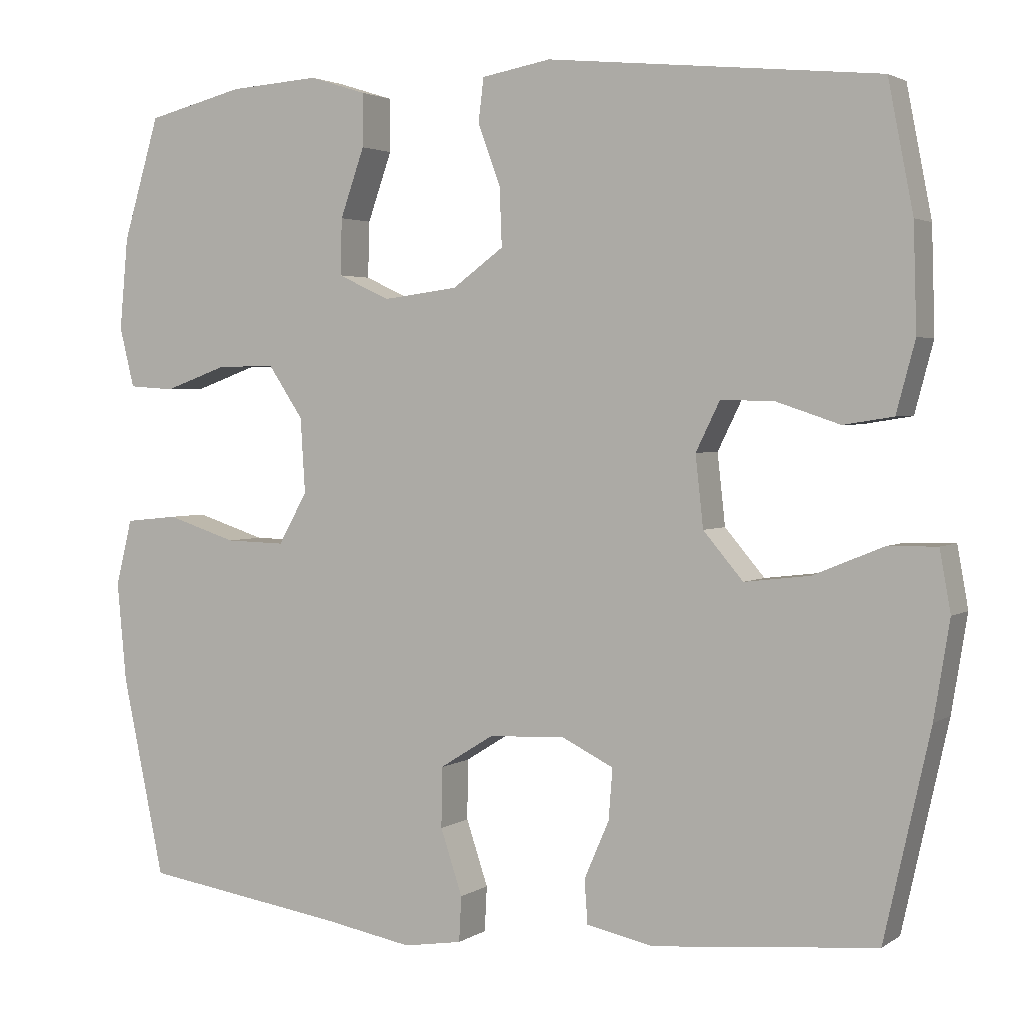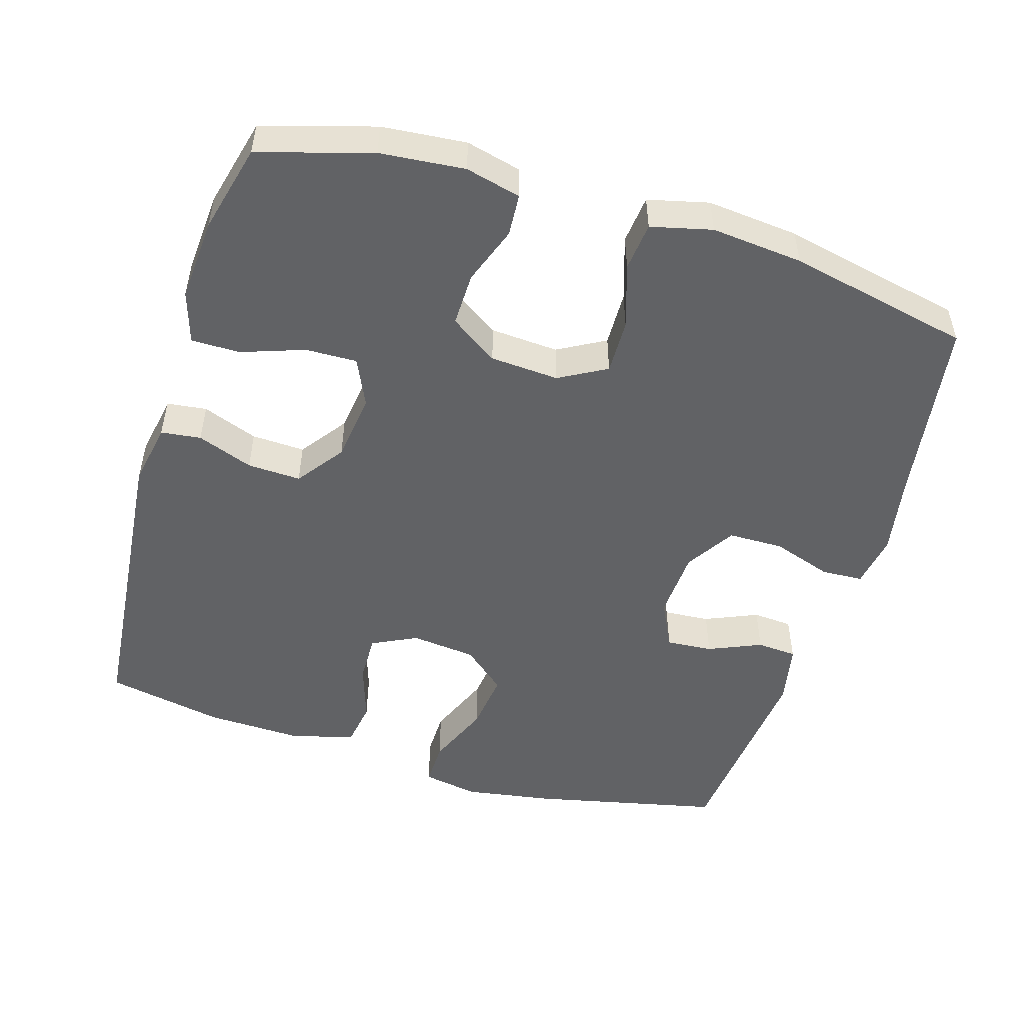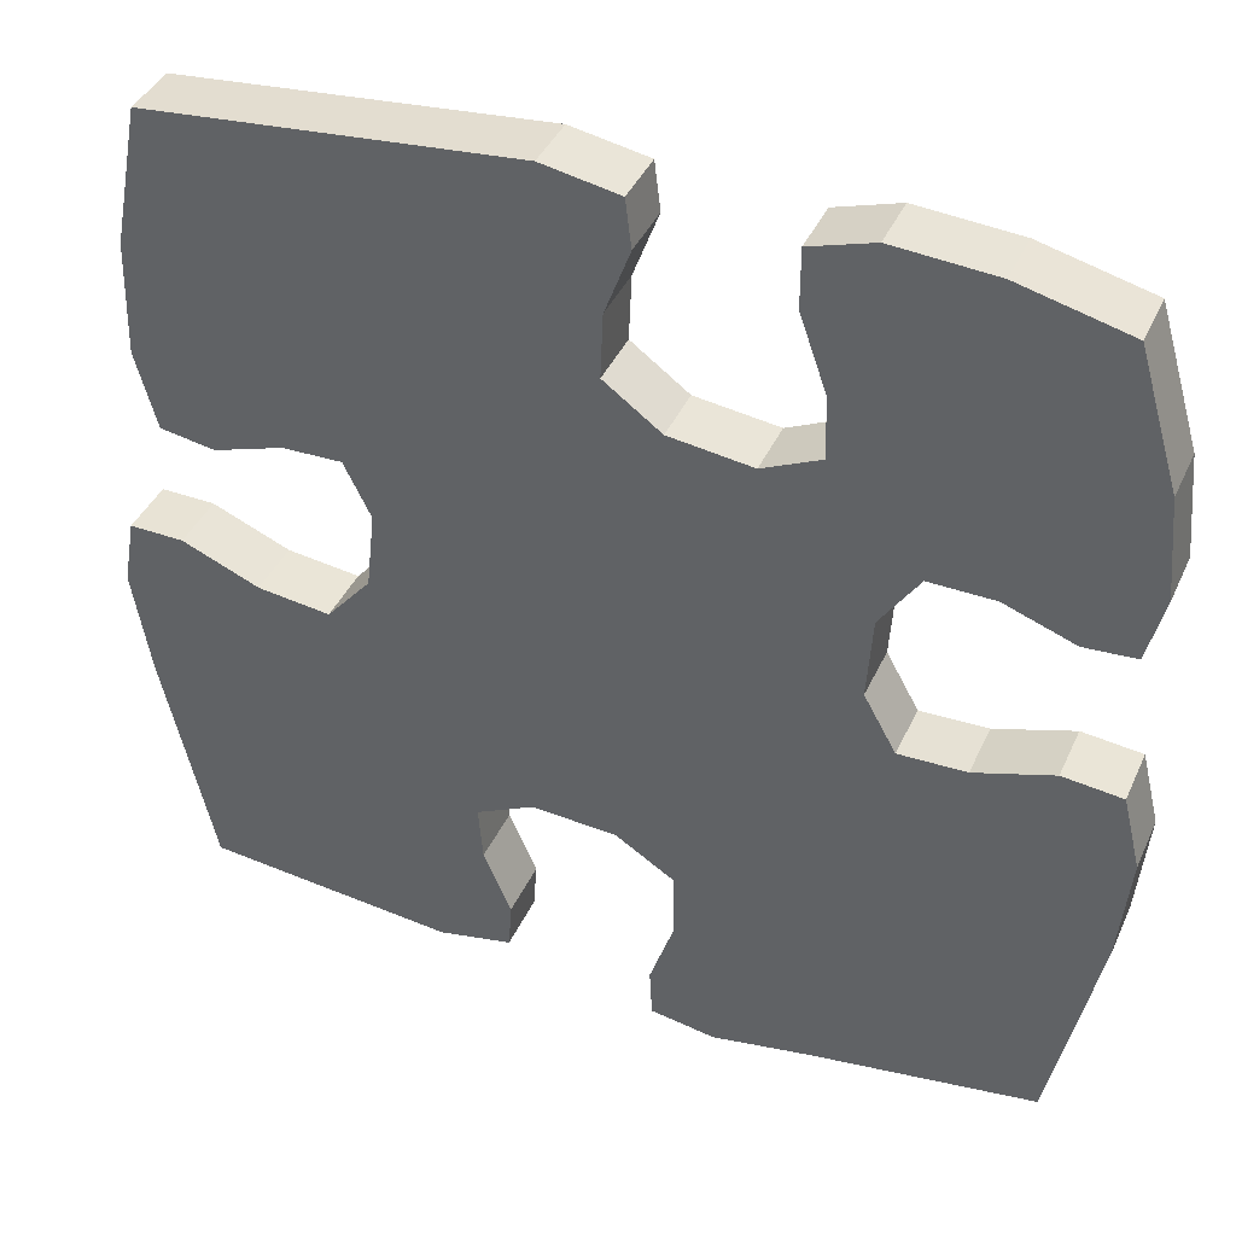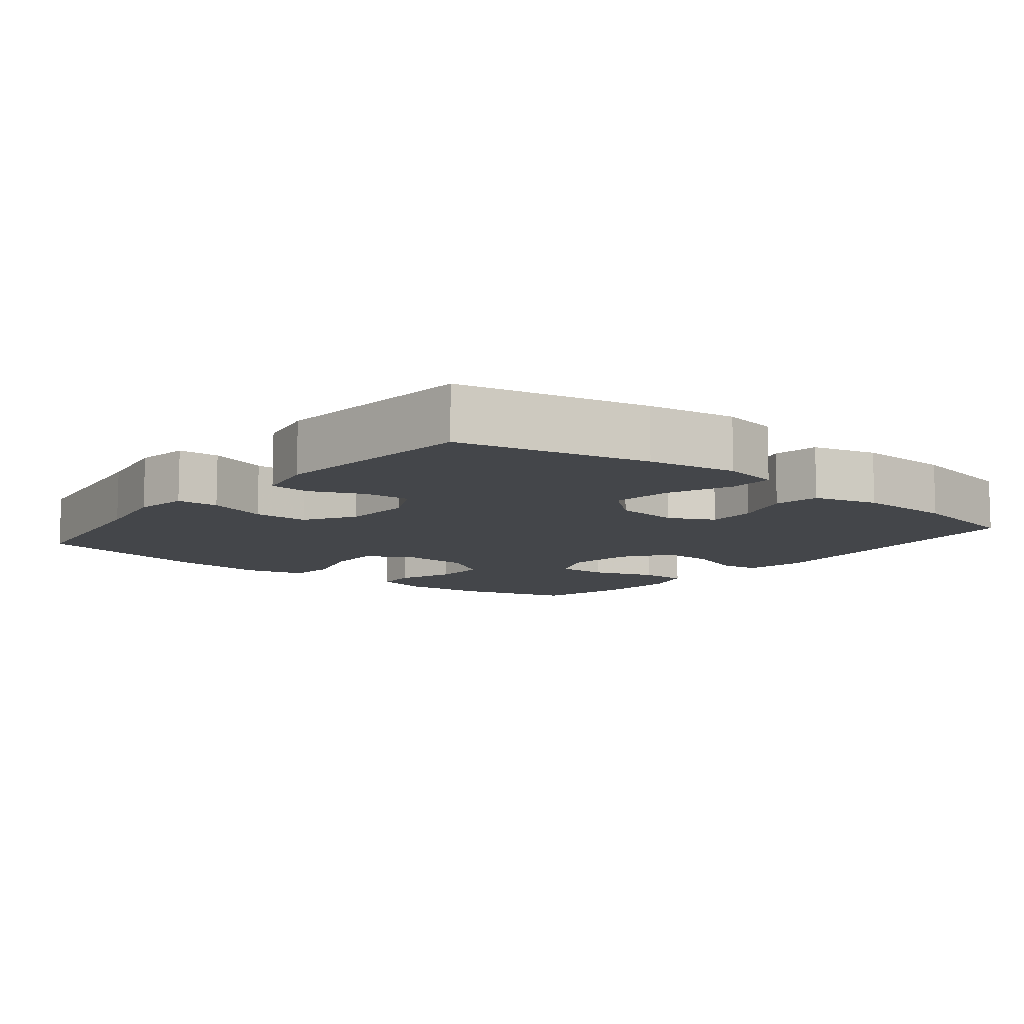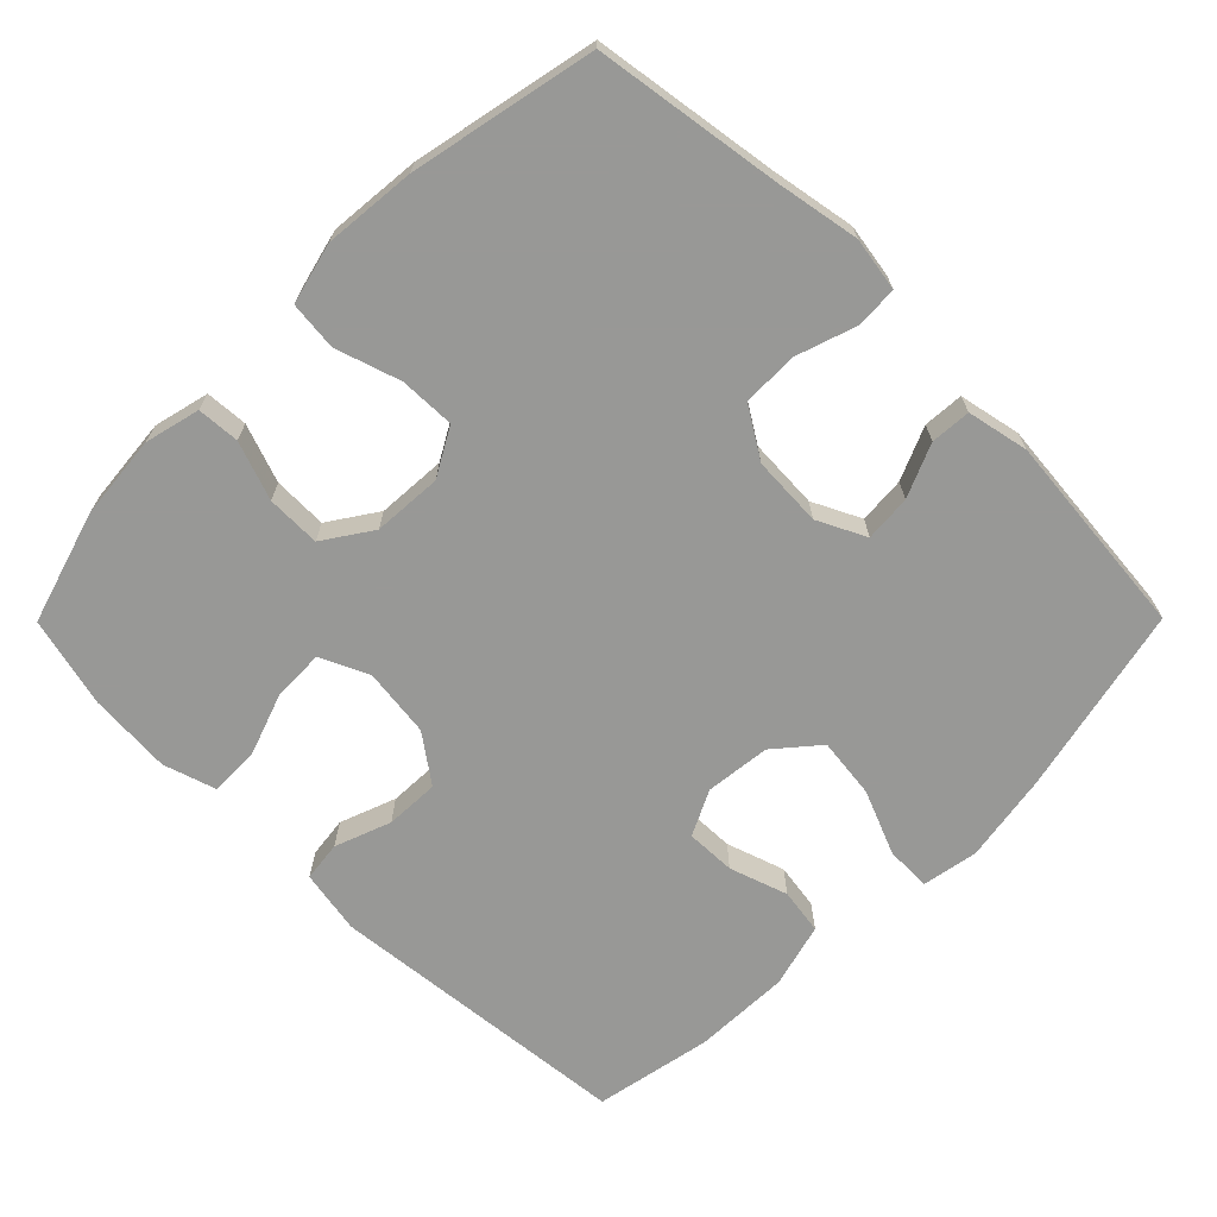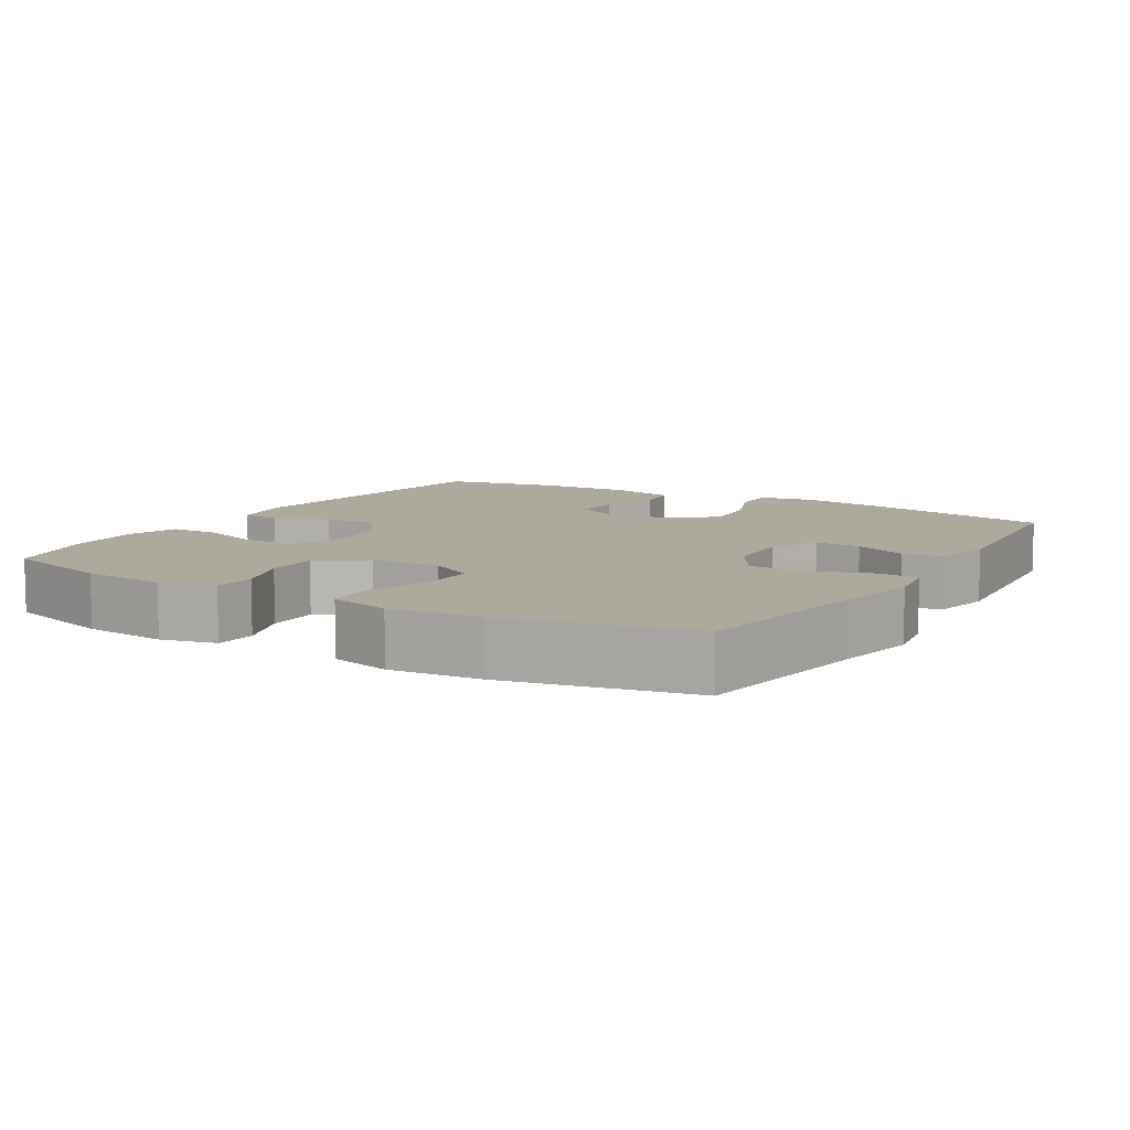
<metadata>
{"format":"obj","ext":"obj","renderer":"f3d","projection":"perspective","resolution":1024,"background":"white","views":[{"elev":2.7,"azim":-153.4,"up":"+Z"},{"elev":-50.6,"azim":73.0,"up":"+Y"},{"elev":40.4,"azim":22.9,"up":"+Z"},{"elev":-9.7,"azim":-128.9,"up":"+Y"},{"elev":-68.5,"azim":135.2,"up":"+Y"},{"elev":8.8,"azim":121.0,"up":"+Y"}]}
</metadata>
<code>
v -0.5 0.07 0.5
v -0.074 0.07 0.542
v 0.015 0.07 0.526
v 0.022 0.07 0.47
v -0.007 0.07 0.392
v -0.01 0.07 0.317
v 0.056 0.07 0.269
v 0.152 0.07 0.257
v 0.219 0.07 0.288
v 0.217 0.07 0.36
v 0.186 0.07 0.448
v 0.186 0.07 0.516
v 0.259 0.07 0.539
v 0.375 0.07 0.531
v 0.5 0.07 0.5
v 0.547 0.07 0.343
v 0.558 0.07 0.225
v 0.539 0.07 0.148
v 0.48 0.07 0.144
v 0.399 0.07 0.173
v 0.324 0.07 0.174
v 0.279 0.07 0.107
v 0.273 0.07 0.011
v 0.31 0.07 -0.055
v 0.387 0.07 -0.053
v 0.477 0.07 -0.024
v 0.545 0.07 -0.031
v 0.566 0.07 -0.116
v 0.554 0.07 -0.244
v 0.5 0.07 -0.5
v 0.241 0.07 -0.539
v 0.125 0.07 -0.56
v 0.05 0.07 -0.548
v 0.047 0.07 -0.49
v 0.075 0.07 -0.406
v 0.074 0.07 -0.329
v 0.005 0.07 -0.286
v -0.093 0.07 -0.281
v -0.16 0.07 -0.314
v -0.155 0.07 -0.379
v -0.123 0.07 -0.453
v -0.127 0.07 -0.509
v -0.213 0.07 -0.527
v -0.5 0.07 -0.5
v -0.559 0.07 -0.236
v -0.579 0.07 -0.113
v -0.565 0.07 -0.035
v -0.502 0.07 -0.036
v -0.412 0.07 -0.073
v -0.328 0.07 -0.083
v -0.277 0.07 -0.023
v -0.267 0.07 0.068
v -0.298 0.07 0.131
v -0.367 0.07 0.129
v -0.448 0.07 0.102
v -0.512 0.07 0.112
v -0.536 0.07 0.202
v -0.532 0.07 0.336
v -0.5 0 0.5
v -0.074 0 0.542
v 0.015 0 0.526
v 0.022 0 0.47
v -0.007 0 0.392
v -0.01 0 0.317
v 0.056 0 0.269
v 0.152 0 0.257
v 0.219 0 0.288
v 0.217 0 0.36
v 0.186 0 0.448
v 0.186 0 0.516
v 0.259 0 0.539
v 0.375 0 0.531
v 0.5 0 0.5
v 0.547 0 0.343
v 0.558 0 0.225
v 0.539 0 0.148
v 0.48 0 0.144
v 0.399 0 0.173
v 0.324 0 0.174
v 0.279 0 0.107
v 0.273 0 0.011
v 0.31 0 -0.055
v 0.387 0 -0.053
v 0.477 0 -0.024
v 0.545 0 -0.031
v 0.566 0 -0.116
v 0.554 0 -0.244
v 0.5 0 -0.5
v 0.241 0 -0.539
v 0.125 0 -0.56
v 0.05 0 -0.548
v 0.047 0 -0.49
v 0.075 0 -0.406
v 0.074 0 -0.329
v 0.005 0 -0.286
v -0.093 0 -0.281
v -0.16 0 -0.314
v -0.155 0 -0.379
v -0.123 0 -0.453
v -0.127 0 -0.509
v -0.213 0 -0.527
v -0.5 0 -0.5
v -0.559 0 -0.236
v -0.579 0 -0.113
v -0.565 0 -0.035
v -0.502 0 -0.036
v -0.412 0 -0.073
v -0.328 0 -0.083
v -0.277 0 -0.023
v -0.267 0 0.068
v -0.298 0 0.131
v -0.367 0 0.129
v -0.448 0 0.102
v -0.512 0 0.112
v -0.536 0 0.202
v -0.532 0 0.336
f 54 55 56 57
f 53 54 57 58
f 46 47 48 49
f 46 49 50
f 45 46 50
f 44 45 50
f 43 44 50 51
f 40 41 42 43
f 39 40 43 51
f 32 33 34 35
f 31 32 35 36
f 30 31 36
f 29 30 36 37
f 25 26 27 28
f 24 25 28 29
f 17 18 19 20
f 17 20 21
f 16 17 21
f 15 16 21
f 14 15 21 22
f 10 11 12 13
f 9 10 13 14
f 2 3 4 5
f 2 5 6
f 53 58 1 2
f 52 53 2 6
f 38 39 51 52
f 38 52 6 7
f 24 29 37 38
f 23 24 38 7
f 22 23 7 8
f 9 14 22
f 8 9 22
f 115 114 113 112
f 116 115 112 111
f 107 106 105 104
f 108 107 104
f 108 104 103
f 108 103 102
f 109 108 102 101
f 101 100 99 98
f 109 101 98 97
f 93 92 91 90
f 94 93 90 89
f 94 89 88
f 95 94 88 87
f 86 85 84 83
f 87 86 83 82
f 78 77 76 75
f 79 78 75
f 79 75 74
f 79 74 73
f 80 79 73 72
f 71 70 69 68
f 72 71 68 67
f 63 62 61 60
f 64 63 60
f 60 59 116 111
f 64 60 111 110
f 110 109 97 96
f 65 64 110 96
f 96 95 87 82
f 65 96 82 81
f 66 65 81 80
f 80 72 67
f 80 67 66
f 1 59 60 2
f 2 60 61 3
f 3 61 62 4
f 4 62 63 5
f 5 63 64 6
f 6 64 65 7
f 7 65 66 8
f 8 66 67 9
f 9 67 68 10
f 10 68 69 11
f 11 69 70 12
f 12 70 71 13
f 13 71 72 14
f 14 72 73 15
f 15 73 74 16
f 16 74 75 17
f 17 75 76 18
f 18 76 77 19
f 19 77 78 20
f 20 78 79 21
f 21 79 80 22
f 22 80 81 23
f 23 81 82 24
f 24 82 83 25
f 25 83 84 26
f 26 84 85 27
f 27 85 86 28
f 28 86 87 29
f 29 87 88 30
f 30 88 89 31
f 31 89 90 32
f 32 90 91 33
f 33 91 92 34
f 34 92 93 35
f 35 93 94 36
f 36 94 95 37
f 37 95 96 38
f 38 96 97 39
f 39 97 98 40
f 40 98 99 41
f 41 99 100 42
f 42 100 101 43
f 43 101 102 44
f 44 102 103 45
f 45 103 104 46
f 46 104 105 47
f 47 105 106 48
f 48 106 107 49
f 49 107 108 50
f 50 108 109 51
f 51 109 110 52
f 52 110 111 53
f 53 111 112 54
f 54 112 113 55
f 55 113 114 56
f 56 114 115 57
f 57 115 116 58
f 58 116 59 1

</code>
